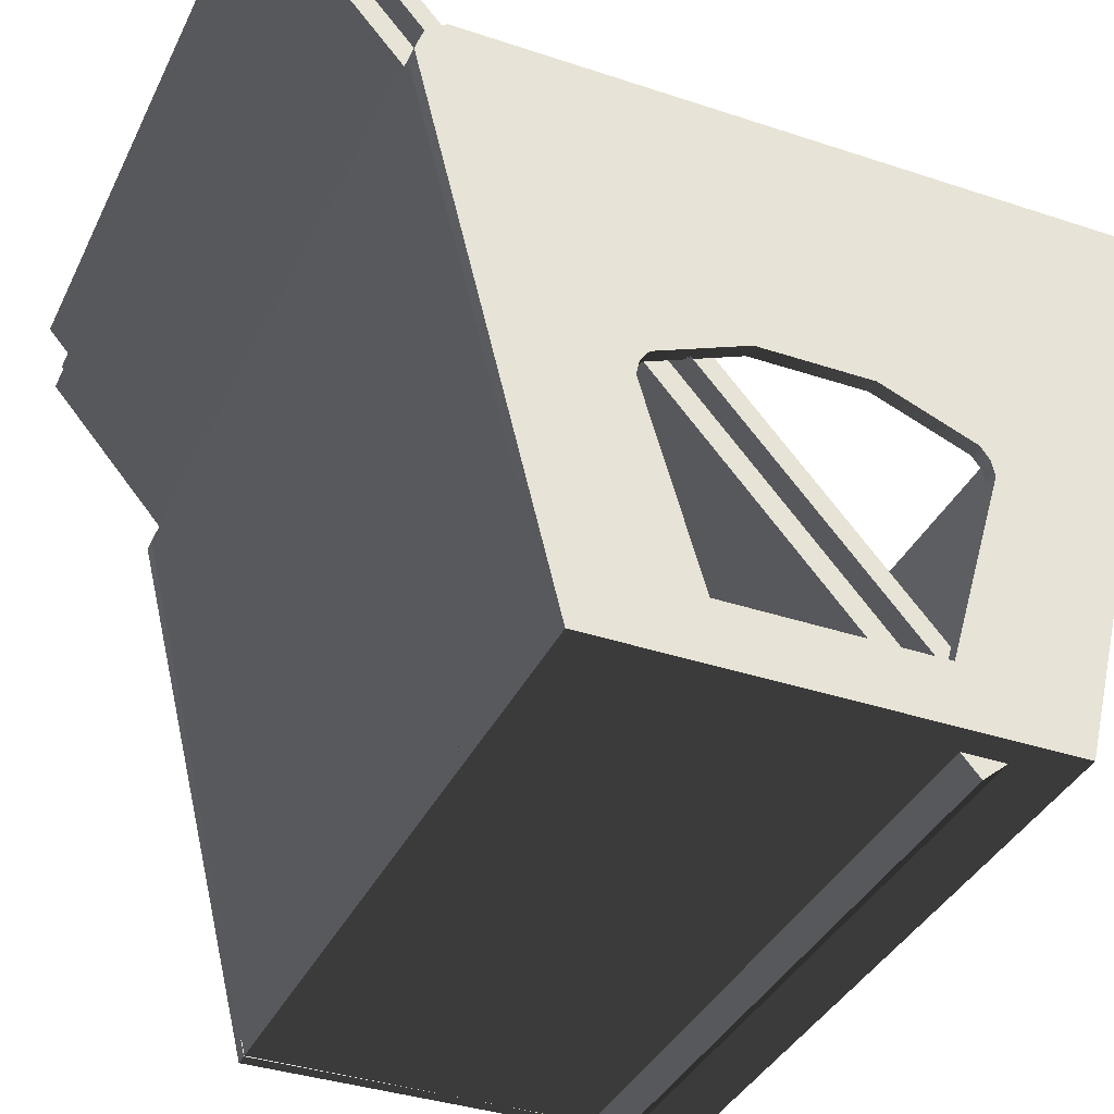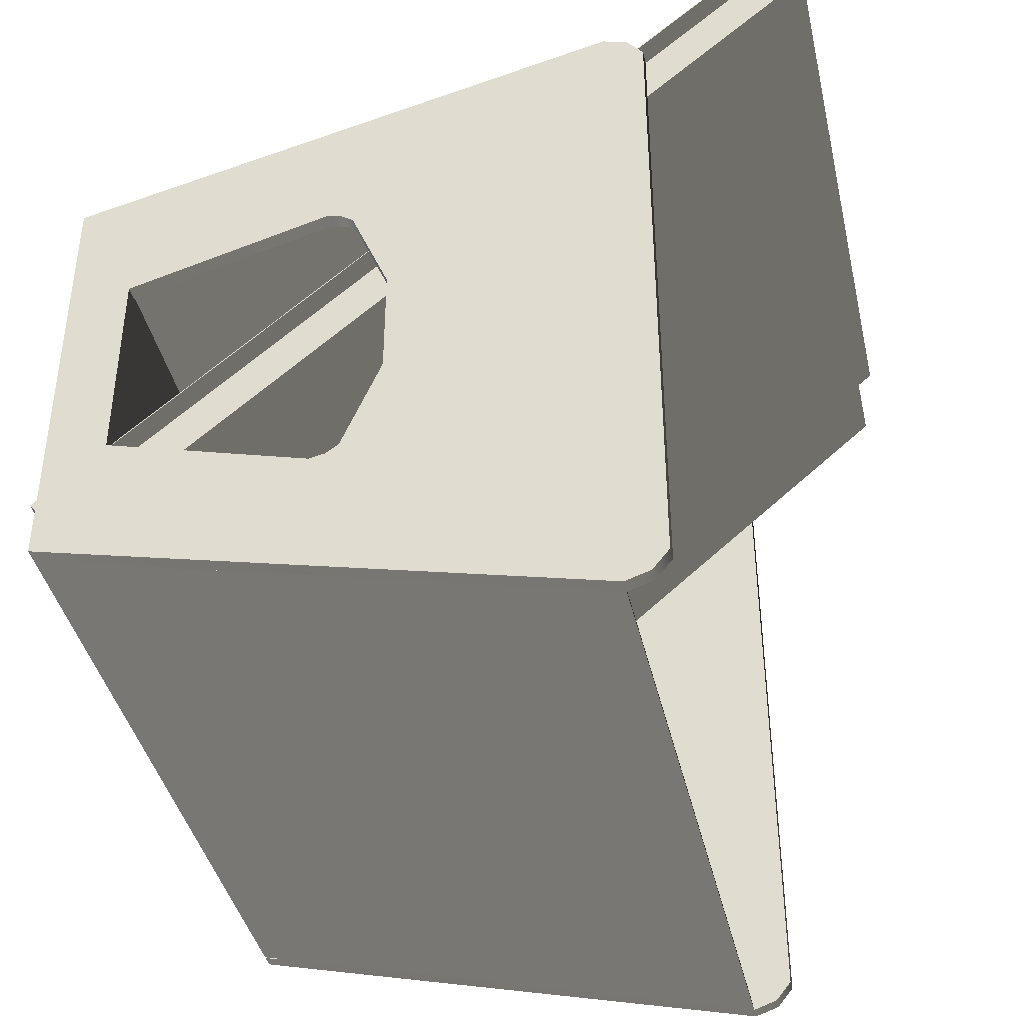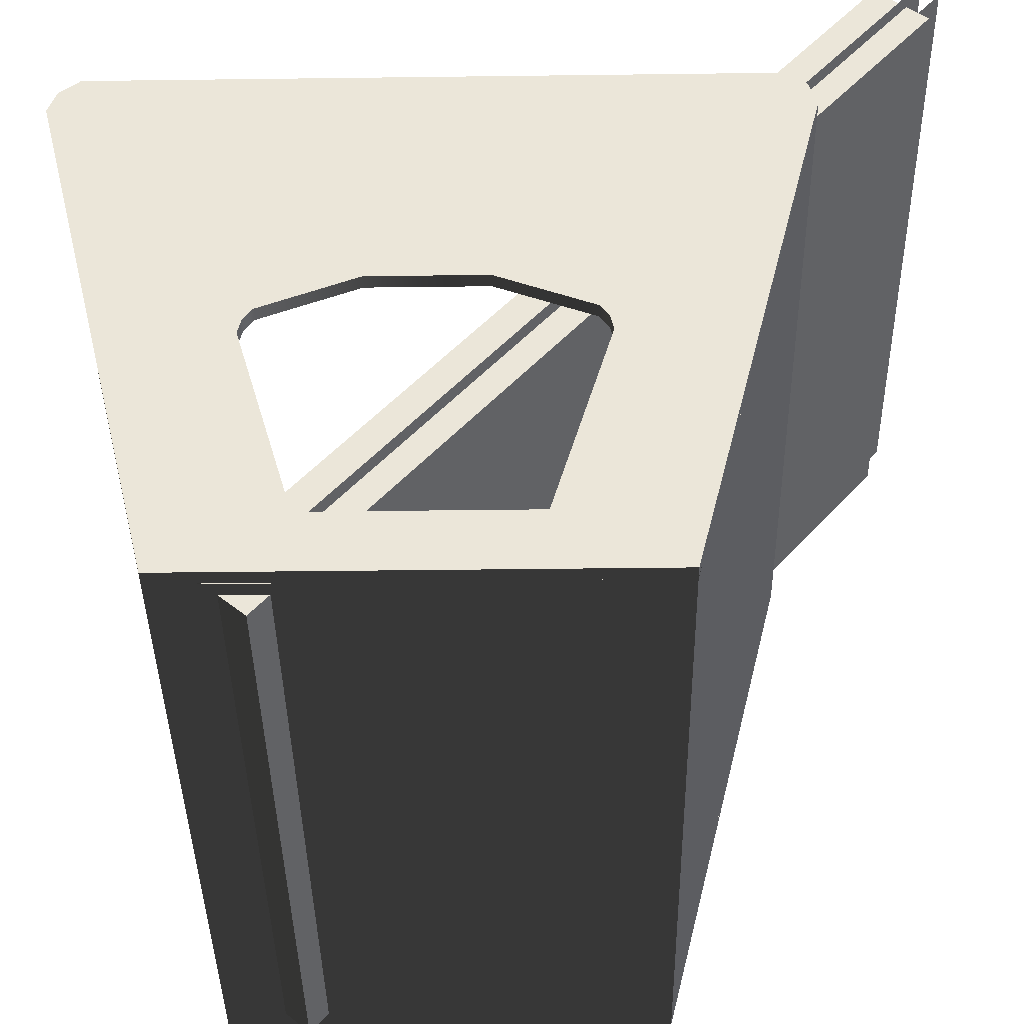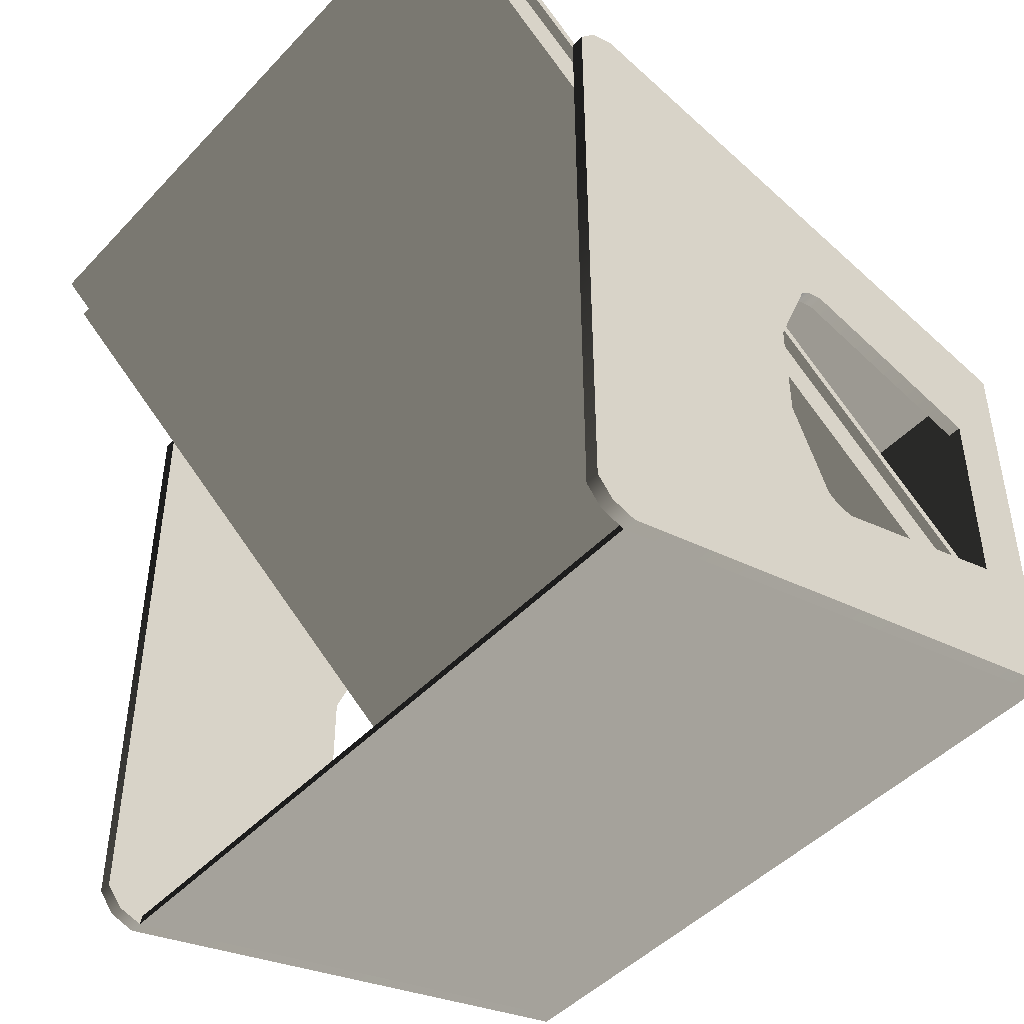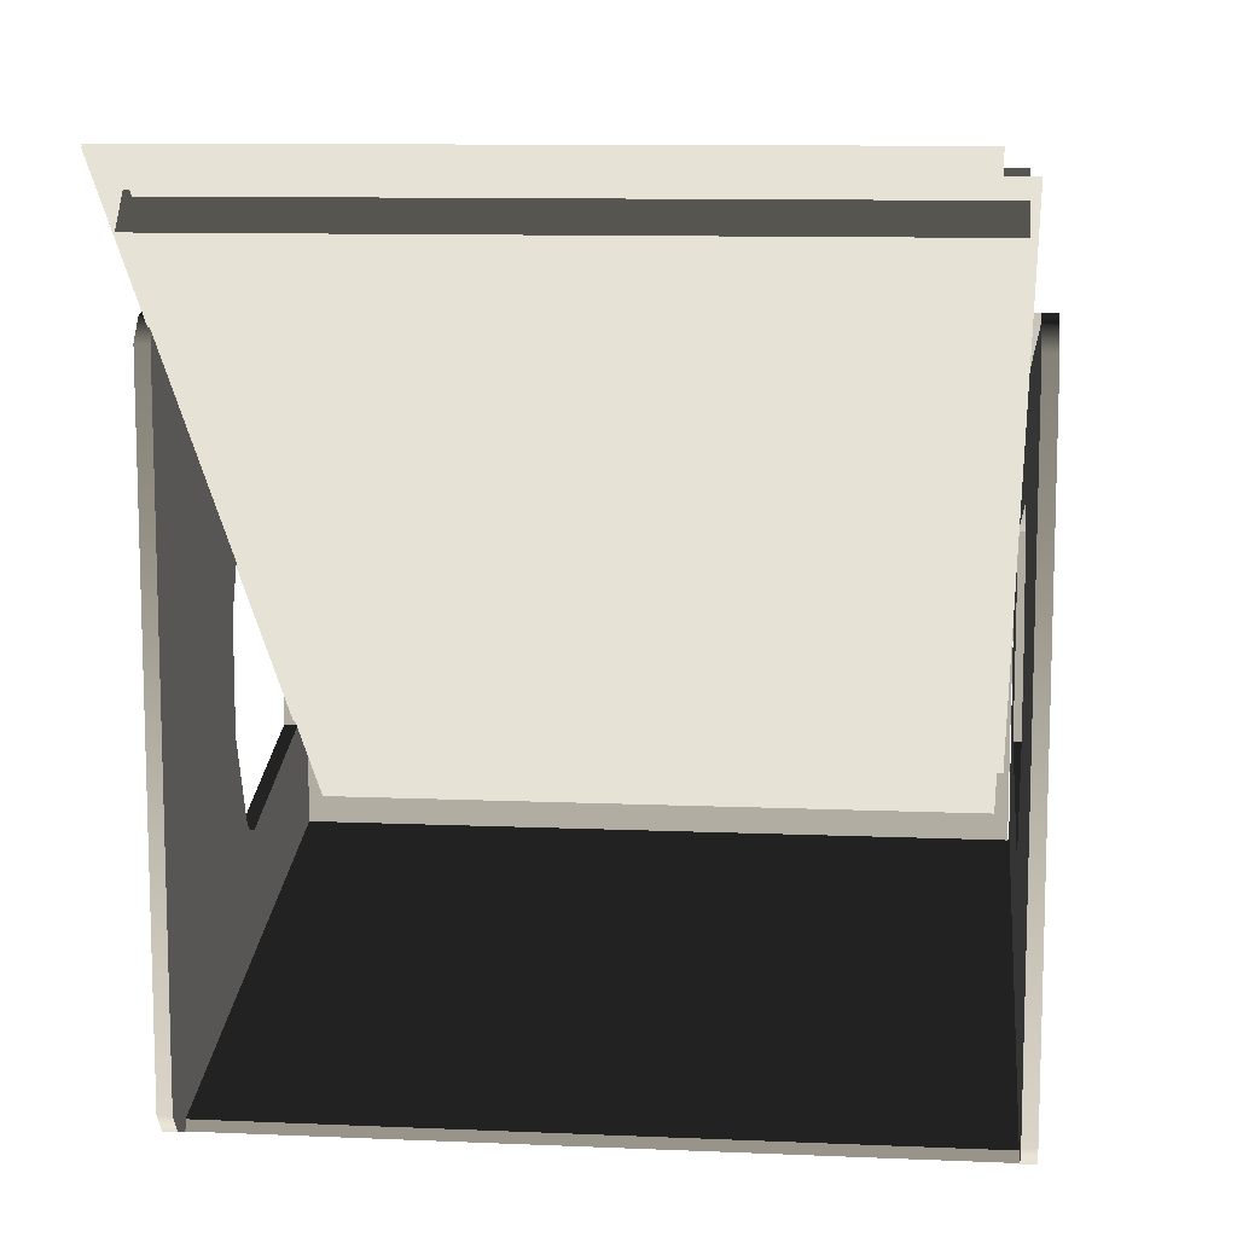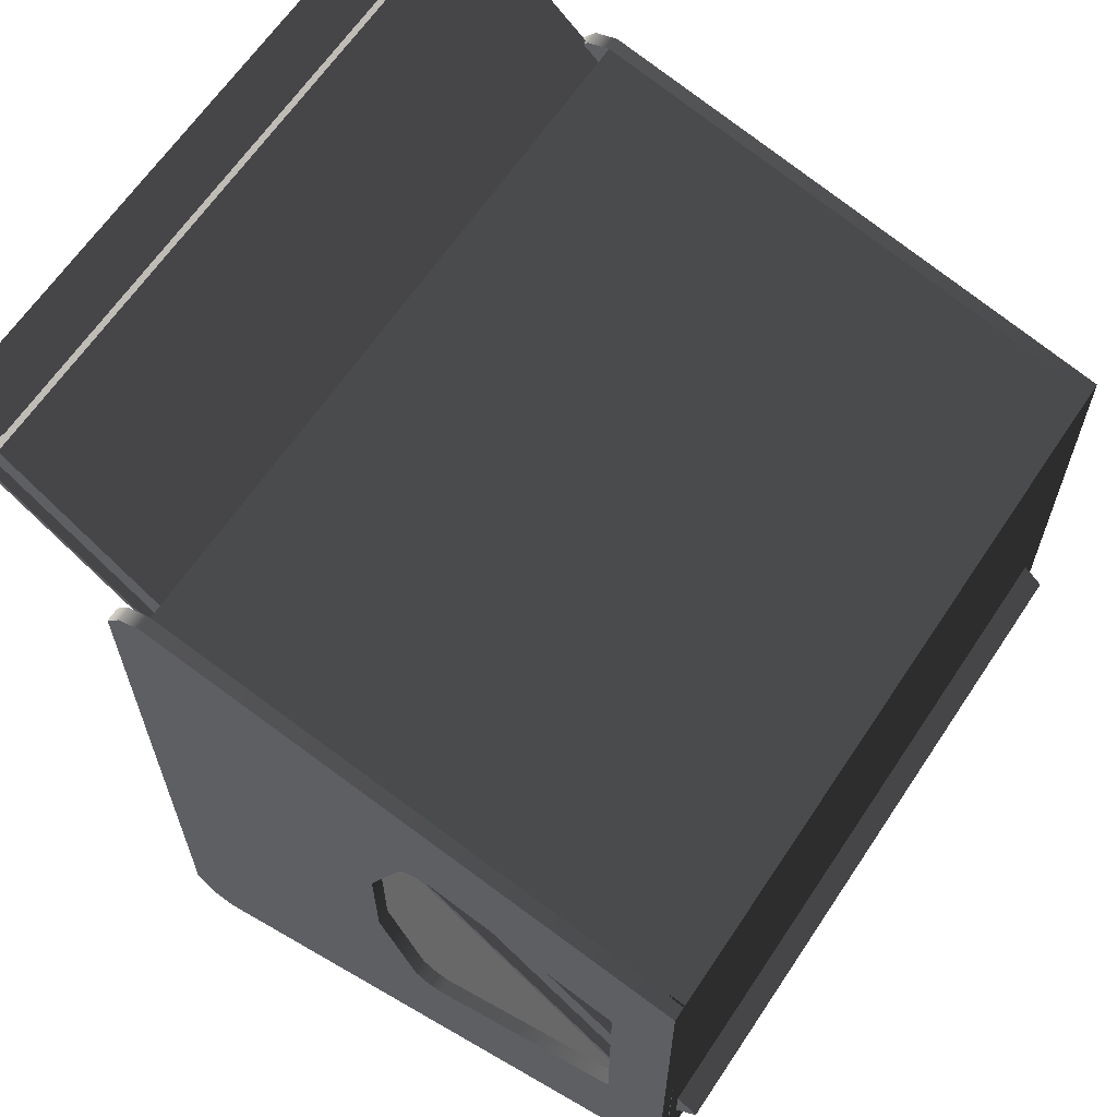
<metadata>
{"format":"obj","ext":"obj","renderer":"f3d","projection":"perspective","resolution":1024,"background":"white","views":[{"elev":-36.8,"azim":-113.4,"up":"+Z"},{"elev":-40.9,"azim":-77.2,"up":"+Y"},{"elev":-39.5,"azim":90.9,"up":"+Z"},{"elev":-46.1,"azim":49.8,"up":"+Y"},{"elev":10.6,"azim":6.1,"up":"+Y"},{"elev":63.8,"azim":123.6,"up":"+Y"}]}
</metadata>
<code>
v 0.1142 -0.0684 -0.08996
v 0.1098 -0.0684 -0.08996
v 0.1098 -0.1096 0.0775
v 0.1142 -0.1096 0.0775
v 0.1142 -0.1096 0.0775
v 0.1098 -0.1096 0.0775
v 0.1098 -0.107 0.085
v 0.1142 -0.107 0.085
v 0.1098 -0.1008 0.08996
v 0.1142 -0.1008 0.08996
v 0.1098 0.1008 0.08996
v 0.1142 0.1008 0.08996
v 0.1142 0.107 0.085
v 0.1098 0.107 0.085
v 0.1142 0.1096 0.0775
v 0.1098 0.1096 0.0775
v 0.1098 -0.0497 -0.00981
v 0.1098 -0.03215 -0.07115
v 0.1142 -0.03215 -0.07115
v 0.1142 -0.0497 -0.00981
v 0.1098 -0.04864 -0.005147
v 0.1142 -0.04864 -0.005147
v 0.1098 -0.04589 -0.001236
v 0.1142 -0.04589 -0.001236
v 0.1142 -0.01731 0.0104
v 0.1098 -0.01731 0.0104
v 0.1098 0.01731 0.0104
v 0.1142 0.01731 0.0104
v 0.1098 0.04589 -0.001236
v 0.1142 0.04589 -0.001236
v 0.1142 0.04864 -0.005147
v 0.1098 0.04864 -0.005147
v 0.1142 0.0497 -0.00981
v 0.1098 0.0497 -0.00981
v 0.1142 0.03215 -0.07115
v 0.1098 0.03215 -0.07115
v -0.1098 -0.0684 -0.08996
v -0.1142 -0.0684 -0.08996
v -0.1142 -0.1096 0.0775
v -0.1098 -0.1096 0.0775
v -0.1098 -0.1096 0.0775
v -0.1142 -0.1096 0.0775
v -0.1142 -0.107 0.085
v -0.1098 -0.107 0.085
v -0.1142 -0.1008 0.08996
v -0.1098 -0.1008 0.08996
v -0.1142 0.1008 0.08996
v -0.1098 0.1008 0.08996
v -0.1098 0.107 0.085
v -0.1142 0.107 0.085
v -0.1098 0.1096 0.0775
v -0.1142 0.1096 0.0775
v -0.1142 -0.0684 -0.08996
v -0.1098 -0.0684 -0.08996
v -0.1098 -5.508e-18 -0.08996
v -0.1142 0.0684 -0.08996
v -0.1098 0.0684 -0.08996
v -0.1142 -0.0497 -0.00981
v -0.1142 -0.03215 -0.07115
v -0.1098 -0.03215 -0.07115
v -0.1098 -0.0497 -0.00981
v -0.1142 -0.04864 -0.005147
v -0.1098 -0.04864 -0.005147
v -0.1142 -0.04589 -0.001236
v -0.1098 -0.04589 -0.001236
v -0.1098 -0.01731 0.0104
v -0.1142 -0.01731 0.0104
v -0.1098 0.01731 0.0104
v -0.1142 0.01731 0.0104
v -0.1142 0.04589 -0.001236
v -0.1098 0.04589 -0.001236
v -0.1098 0.04864 -0.005147
v -0.1142 0.04864 -0.005147
v -0.1098 0.0497 -0.00981
v -0.1142 0.0497 -0.00981
v -0.1098 0.03215 -0.07115
v -0.1142 0.03215 -0.07115
v -0.1098 -5.508e-18 -0.08996
v -0.1098 -0.0684 -0.08996
v 0.1093 -0.0684 -0.08996
v 0.1096 -5.508e-18 -0.08996
v 0.1093 0.0684 -0.08996
v -0.1098 0.0684 -0.08996
v -0.1098 -0.06957 -0.08519
v 0.1093 -0.06957 -0.08519
v 0.1093 -0.0684 -0.08996
v -0.1098 -0.0684 -0.08996
v 0.1098 -0.06957 -0.08519
v -0.1098 -0.06957 -0.08519
v -0.1098 -0.1096 0.0775
v 0.1098 -0.1096 0.0775
v 0.1098 -0.1096 0.0775
v 0.1098 -0.1063 0.07698
v 0.1098 -0.06632 -0.08571
v 0.1098 -0.06957 -0.08519
v -0.1098 -0.1096 0.0775
v -0.1098 -0.1063 0.07698
v 0.1098 -0.1063 0.07698
v 0.1098 -0.1096 0.0775
v -0.1098 -0.06957 -0.08519
v -0.1098 -0.06632 -0.08571
v -0.1098 -0.1063 0.07698
v -0.1098 -0.1096 0.0775
v -0.1098 -0.1063 0.07698
v -0.1098 -0.06632 -0.08571
v 0.1098 -0.06632 -0.08571
v 0.1098 -0.1063 0.07698
v -0.1142 -0.03215 -0.07115
v -0.1142 0.03215 -0.07115
v -0.1098 0.03215 -0.07115
v -0.1098 -0.03215 -0.07115
v -0.1098 -0.06957 -0.08519
v -0.1098 0.06957 -0.08519
v 0.1093 0.06957 -0.08519
v 0.1093 -0.06957 -0.08519
v 0.1098 0.1096 0.0775
v 0.1098 0.0684 -0.08996
v 0.1142 0.0684 -0.08996
v 0.1142 0.1096 0.0775
v 0.1098 -0.0684 -0.08996
v 0.1142 -0.0684 -0.08996
v 0.1142 0.0684 -0.08996
v 0.1098 0.0684 -0.08996
v 0.1096 -5.508e-18 -0.08996
v -0.1142 0.1096 0.0775
v -0.1142 0.0684 -0.08996
v -0.1098 0.0684 -0.08996
v -0.1098 0.1096 0.0775
v -0.1098 0.06957 -0.08519
v -0.1098 0.0684 -0.08996
v 0.1093 0.0684 -0.08996
v 0.1093 0.06957 -0.08519
v -0.1098 0.1096 0.0775
v -0.1098 0.06957 -0.08519
v 0.1098 0.06957 -0.08519
v 0.1098 0.1096 0.0775
v 0.1098 0.1096 0.0775
v 0.1098 0.06957 -0.08519
v 0.1098 0.06632 -0.08571
v 0.1098 0.1063 0.07698
v -0.1098 0.1096 0.0775
v 0.1098 0.1096 0.0775
v 0.1098 0.1063 0.07698
v -0.1098 0.1063 0.07698
v -0.1098 0.06957 -0.08519
v -0.1098 0.1096 0.0775
v -0.1098 0.1063 0.07698
v -0.1098 0.06632 -0.08571
v 0.1098 0.06632 -0.08571
v -0.1098 0.06632 -0.08571
v -0.1098 0.1063 0.07698
v 0.1098 0.1063 0.07698
v 0.1142 -0.03215 -0.07115
v 0.1098 -0.03215 -0.07115
v 0.1098 0.03215 -0.07115
v 0.1142 0.03215 -0.07115
v 0.105 0.1463 0.1237
v -0.105 0.1463 0.1237
v -0.105 -0.04249 -0.09647
v 0.105 -0.04249 -0.09647
v 0.105 0.1311 0.1367
v 0.105 -0.05768 -0.08344
v -0.105 -0.05768 -0.08344
v -0.105 0.1311 0.1367
v 0.105 0.1463 0.1237
v 0.105 0.1311 0.1367
v -0.105 0.1311 0.1367
v -0.105 0.1463 0.1237
v -0.105 0.1463 0.1237
v -0.105 0.1311 0.1367
v -0.105 -0.05768 -0.08344
v -0.105 -0.04249 -0.09647
v -0.105 -0.04249 -0.09647
v -0.105 -0.05768 -0.08344
v 0.105 -0.05768 -0.08344
v 0.105 -0.04249 -0.09647
v 0.105 -0.04249 -0.09647
v 0.105 -0.05768 -0.08344
v 0.105 0.1311 0.1367
v 0.105 0.1463 0.1237
v 0.09875 0.151 0.1409
v 0.09875 -0.03776 -0.07923
v -0.1112 -0.03776 -0.07923
v -0.1112 0.151 0.1409
v 0.1075 0.1436 0.1352
v 0.1075 -0.04513 -0.08497
v -0.1025 -0.04513 -0.08497
v -0.1025 0.1436 0.1352
v 0.1075 0.1446 0.1343
v -0.1025 0.1446 0.1343
v -0.1025 -0.04413 -0.08583
v 0.1075 -0.04413 -0.08583
v 0.09875 0.1516 0.1405
v -0.1112 0.1516 0.1405
v -0.1112 -0.03721 -0.07969
v 0.09875 -0.03721 -0.07969
v 0.1142 -0.0684 -0.08996
v 0.1142 -0.0497 -0.00981
v 0.1142 -0.03215 -0.07115
v 0.1142 0.03215 -0.07115
v 0.1142 -0.1096 0.0775
v 0.1142 0.0684 -0.08996
v 0.1142 -0.04864 -0.005147
v 0.1142 0.0497 -0.00981
v 0.1142 -0.107 0.085
v 0.1142 0.1096 0.0775
v 0.1142 -0.04589 -0.001236
v 0.1142 0.04864 -0.005147
v 0.1142 0.107 0.085
v 0.1142 0.04589 -0.001236
v 0.1142 0.1008 0.08996
v 0.1142 0.01731 0.0104
v 0.1142 -0.1008 0.08996
v 0.1142 -0.01731 0.0104
v -0.1142 -0.0684 -0.08996
v -0.1142 -0.03215 -0.07115
v -0.1142 -0.0497 -0.00981
v -0.1142 0.03215 -0.07115
v -0.1142 -0.1096 0.0775
v -0.1142 0.0684 -0.08996
v -0.1142 -0.04864 -0.005147
v -0.1142 0.0497 -0.00981
v -0.1142 -0.107 0.085
v -0.1142 0.1096 0.0775
v -0.1142 -0.04589 -0.001236
v -0.1142 0.04864 -0.005147
v -0.1142 -0.1008 0.08996
v -0.1142 0.107 0.085
v -0.1142 -0.01731 0.0104
v -0.1142 0.04589 -0.001236
v -0.1142 0.1008 0.08996
v -0.1142 0.01731 0.0104
v 0.1098 0.1008 0.08996
v 0.1098 -0.01731 0.0104
v 0.1098 0.01731 0.0104
v 0.1098 0.04589 -0.001236
v 0.1098 -0.1008 0.08996
v 0.1098 0.107 0.085
v 0.1098 -0.04589 -0.001236
v 0.1098 0.04864 -0.005147
v 0.1098 -0.107 0.085
v 0.1098 0.1096 0.0775
v 0.1098 -0.04864 -0.005147
v 0.1098 0.0497 -0.00981
v 0.1098 -0.1096 0.0775
v 0.1098 0.0684 -0.08996
v 0.1098 -0.0497 -0.00981
v 0.1098 0.03215 -0.07115
v 0.1098 -0.0684 -0.08996
v 0.1096 -5.508e-18 -0.08996
v 0.1098 -0.03215 -0.07115
v -0.1098 -0.1008 0.08996
v -0.1098 -0.01731 0.0104
v -0.1098 -0.04589 -0.001236
v -0.1098 0.01731 0.0104
v -0.1098 -0.107 0.085
v -0.1098 0.1008 0.08996
v -0.1098 -0.04864 -0.005147
v -0.1098 0.04589 -0.001236
v -0.1098 -0.1096 0.0775
v -0.1098 0.107 0.085
v -0.1098 -0.0497 -0.00981
v -0.1098 0.04864 -0.005147
v -0.1098 -0.0684 -0.08996
v -0.1098 0.1096 0.0775
v -0.1098 -0.03215 -0.07115
v -0.1098 0.0497 -0.00981
v -0.1098 -5.508e-18 -0.08996
v -0.1098 0.0684 -0.08996
v -0.1098 0.03215 -0.07115
g SIZ_ROOM_furniture_folder_A_1499_69
f 1 3 2
f 1 4 3
f 5 7 6
f 5 8 7
f 9 7 8
f 9 8 10
f 10 11 9
f 10 12 11
f 11 12 13
f 11 13 14
f 14 13 15
f 14 15 16
f 17 19 18
f 17 20 19
f 21 20 17
f 21 22 20
f 22 21 23
f 22 23 24
f 23 25 24
f 23 26 25
f 27 25 26
f 27 28 25
f 29 28 27
f 29 30 28
f 29 31 30
f 29 32 31
f 33 31 32
f 33 32 34
f 35 33 34
f 35 34 36
f 37 39 38
f 37 40 39
f 41 43 42
f 41 44 43
f 45 43 44
f 45 44 46
f 46 47 45
f 46 48 47
f 47 48 49
f 47 49 50
f 50 49 51
f 50 51 52
f 53 55 54
f 56 55 53
f 55 56 57
f 58 60 59
f 58 61 60
f 62 61 58
f 62 63 61
f 63 62 64
f 63 64 65
f 64 66 65
f 64 67 66
f 68 66 67
f 68 67 69
f 70 68 69
f 70 71 68
f 70 72 71
f 70 73 72
f 74 72 73
f 74 73 75
f 76 74 75
f 76 75 77
f 78 80 79
f 78 81 80
f 82 81 78
f 82 78 83
f 84 86 85
f 84 87 86
f 88 90 89
f 88 91 90
f 92 94 93
f 92 95 94
f 96 98 97
f 96 99 98
f 100 102 101
f 100 103 102
f 104 106 105
f 104 107 106
f 108 110 109
f 108 111 110
f 112 114 113
f 112 115 114
f 116 118 117
f 116 119 118
f 120 122 121
f 122 120 123
f 123 120 124
f 125 127 126
f 125 128 127
f 129 131 130
f 129 132 131
f 133 135 134
f 133 136 135
f 137 139 138
f 137 140 139
f 141 143 142
f 141 144 143
f 145 147 146
f 145 148 147
f 149 151 150
f 149 152 151
f 153 155 154
f 153 156 155
f 157 159 158
f 157 160 159
f 161 163 162
f 161 164 163
f 165 167 166
f 165 168 167
f 169 171 170
f 169 172 171
f 173 175 174
f 173 176 175
f 177 179 178
f 177 180 179
f 181 183 182
f 181 184 183
f 185 187 186
f 185 188 187
f 189 191 190
f 189 192 191
f 193 195 194
f 193 196 195
f 197 199 198
f 197 200 199
f 197 198 201
f 197 202 200
f 201 198 203
f 202 204 200
f 201 203 205
f 202 206 204
f 205 203 207
f 206 208 204
f 206 209 208
f 209 210 208
f 209 211 210
f 211 212 210
f 205 207 213
f 213 212 211
f 213 207 214
f 213 214 212
f 215 217 216
f 215 216 218
f 215 219 217
f 215 218 220
f 219 221 217
f 220 218 222
f 219 223 221
f 220 222 224
f 223 225 221
f 224 222 226
f 223 227 225
f 224 226 228
f 227 229 225
f 228 226 230
f 231 229 227
f 228 230 231
f 231 232 229
f 231 230 232
f 233 235 234
f 233 236 235
f 233 234 237
f 238 236 233
f 237 234 239
f 238 240 236
f 241 237 239
f 242 240 238
f 241 239 243
f 242 244 240
f 245 241 243
f 246 244 242
f 245 243 247
f 246 248 244
f 249 245 247
f 250 248 246
f 249 247 251
f 251 250 249
f 250 251 248
f 252 254 253
f 252 253 255
f 256 254 252
f 252 255 257
f 256 258 254
f 257 255 259
f 260 258 256
f 261 257 259
f 260 262 258
f 261 259 263
f 264 262 260
f 265 261 263
f 264 266 262
f 265 263 267
f 268 266 264
f 269 265 267
f 266 268 270
f 270 268 269
f 269 267 270

</code>
